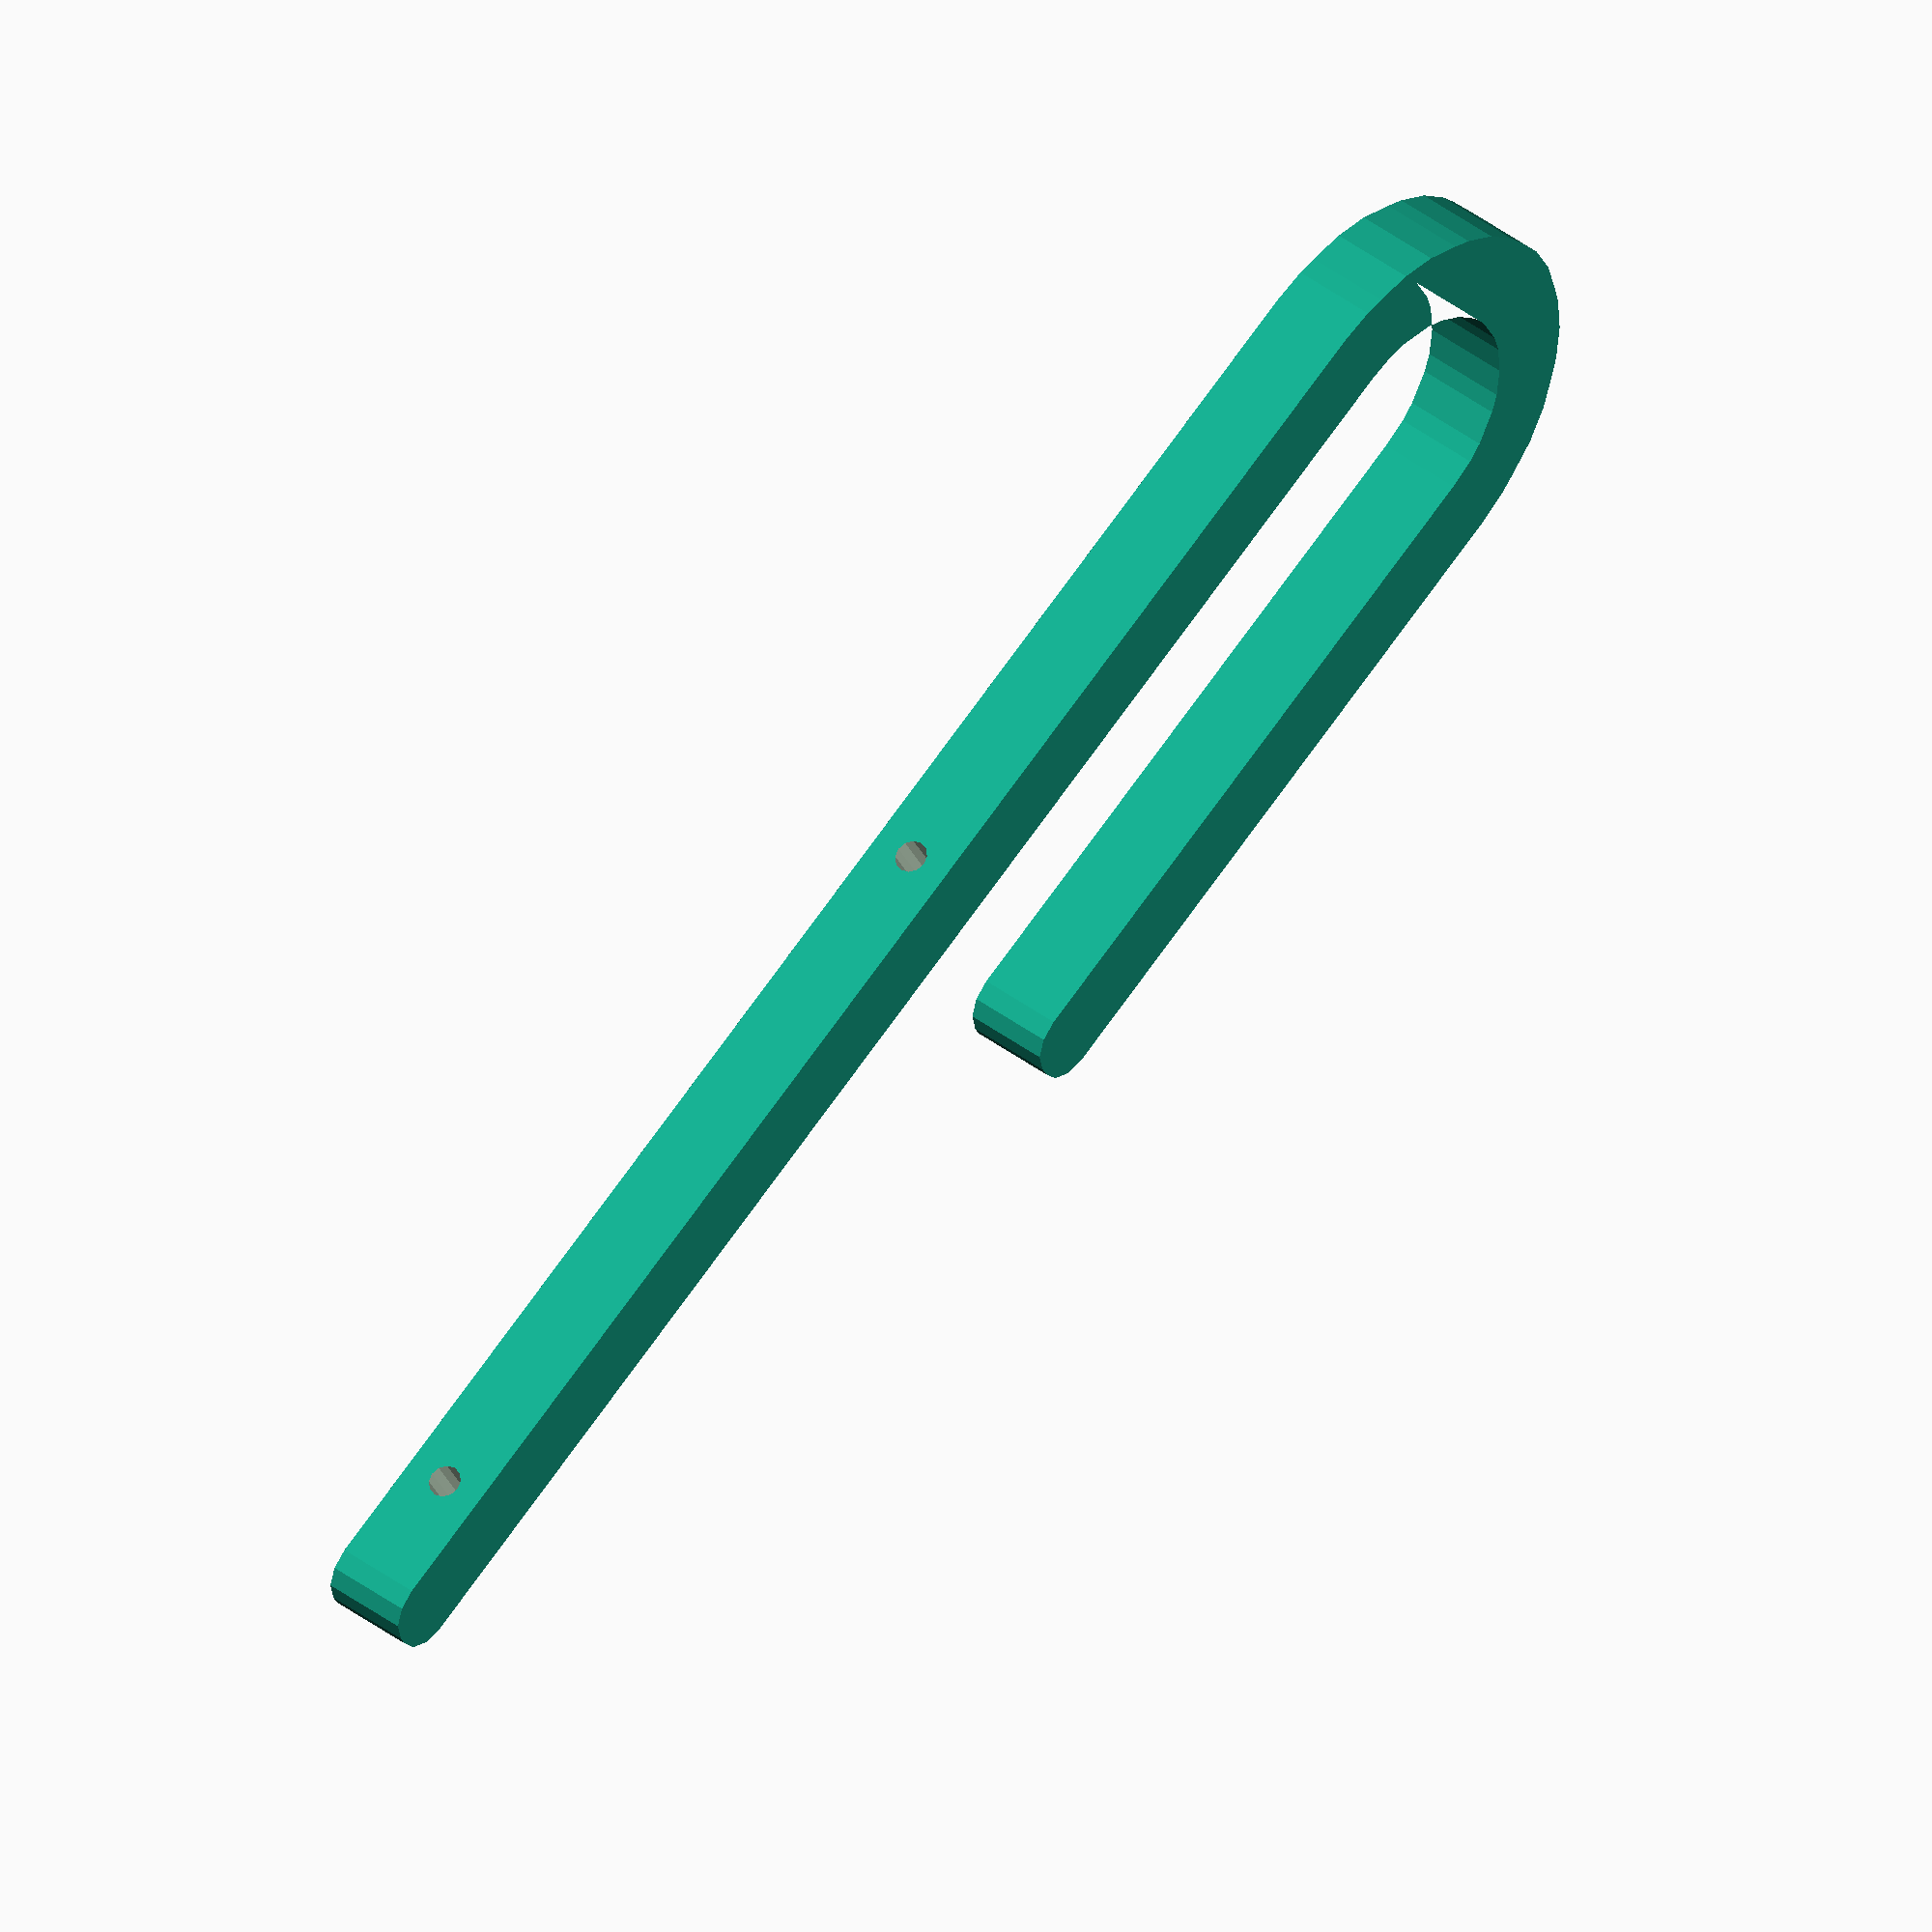
<openscad>
width=8;
thick=8;
rad=23/2+thick/2;
roundrad=3.5; //less than thick/2
height=140;
theight=60;
roundsegs=12;

sthick=thick-roundrad*2;

wall_hook();

module wall_hook()
{
	difference(){
    	translate([0,0,0.5])

	minkowski(){
	union() {
		// hook
		difference() {
			cylinder(h=width-1, r=rad+sthick/2);
			translate(v=[0,0,-1]) cylinder(h=width+1, r=rad-sthick/2);
			translate(v=[-rad-sthick,0,-1]) cube(size=[2*rad+2*sthick,rad+sthick,width+4]);
		}
// wall 
		translate(v=[-rad-sthick/2,0,0]) cube(size=[sthick,height,width-1]);
// end-tip
		translate(v=[rad-sthick/2,0,0]) cube(size=[sthick,theight,width-1]);
	}
	cylinder(h=1,r=roundrad,$fn=roundsegs,center=true);
}


			// screw hole
	translate(v=[-rad,height-10,width/2]) rotate(a=[0,90,0]) cylinder(h=15, r=1.5, $fn=12,center=true);
	translate(v=[-rad+thick/2,height-10,width/2]) rotate(a=[0,90,0]) cylinder(h=5, r1=1.5, r2=6,$fn=12,center=true);
if (height>30) {
	translate(v=[-rad,theight,width/2]) rotate(a=[0,90,0]) cylinder(h=15, r=1.5, $fn=12,center=true);
	translate(v=[-rad+thick/2,theight,width/2]) rotate(a=[0,90,0]) cylinder(h=5, r1=1.5, r2=6,$fn=12,center=true);

}
}
}




</openscad>
<views>
elev=137.3 azim=297.8 roll=48.2 proj=o view=wireframe
</views>
